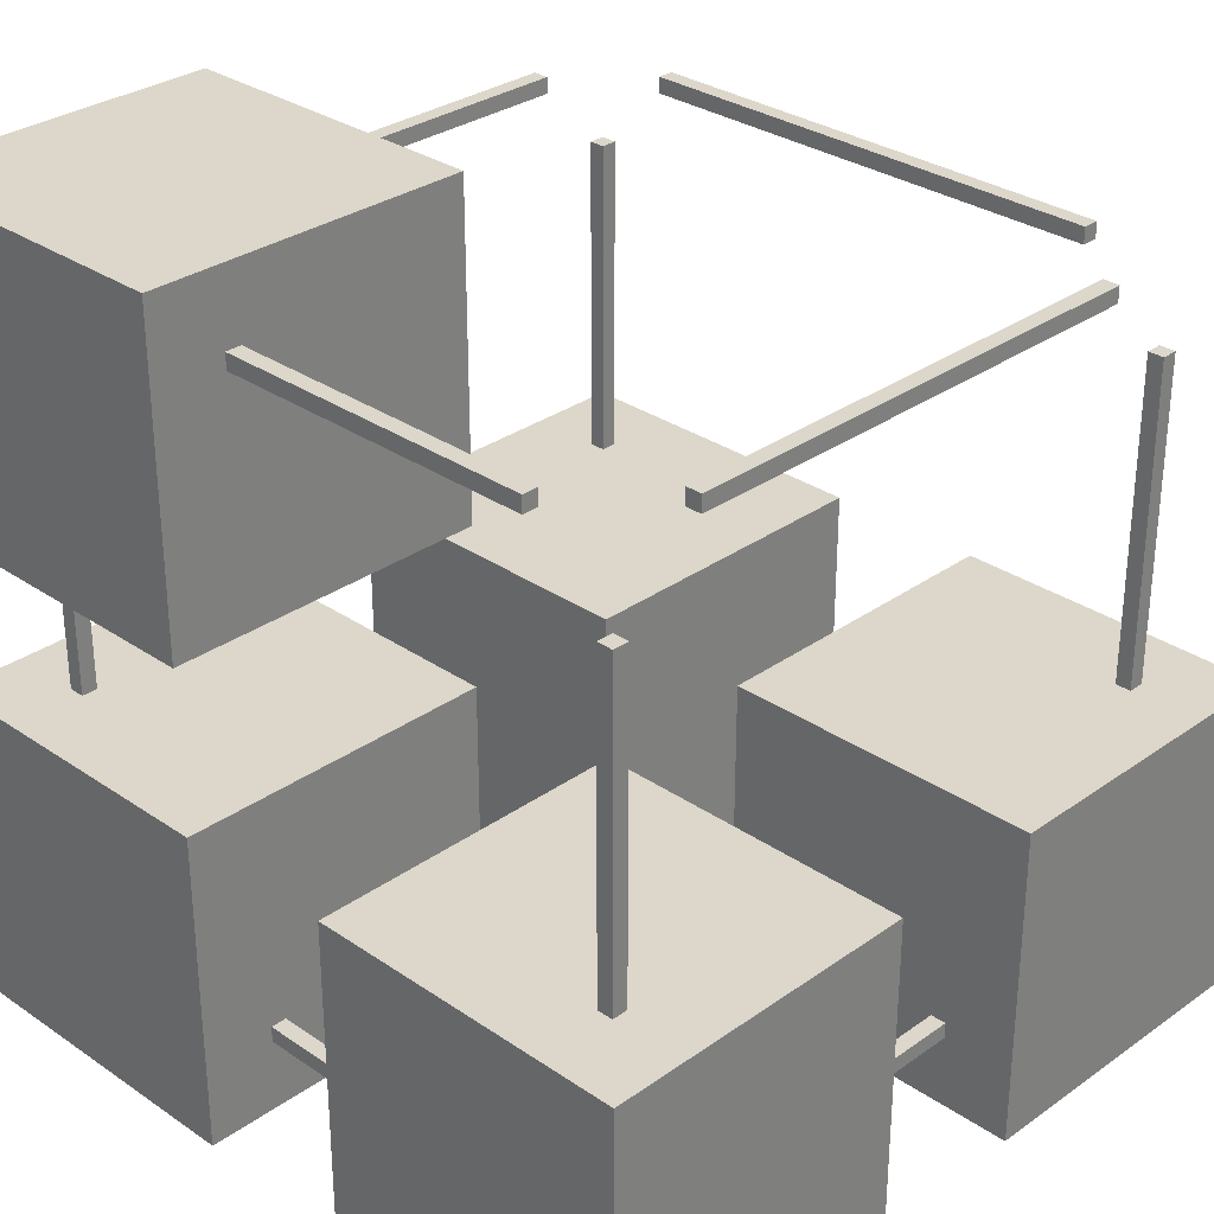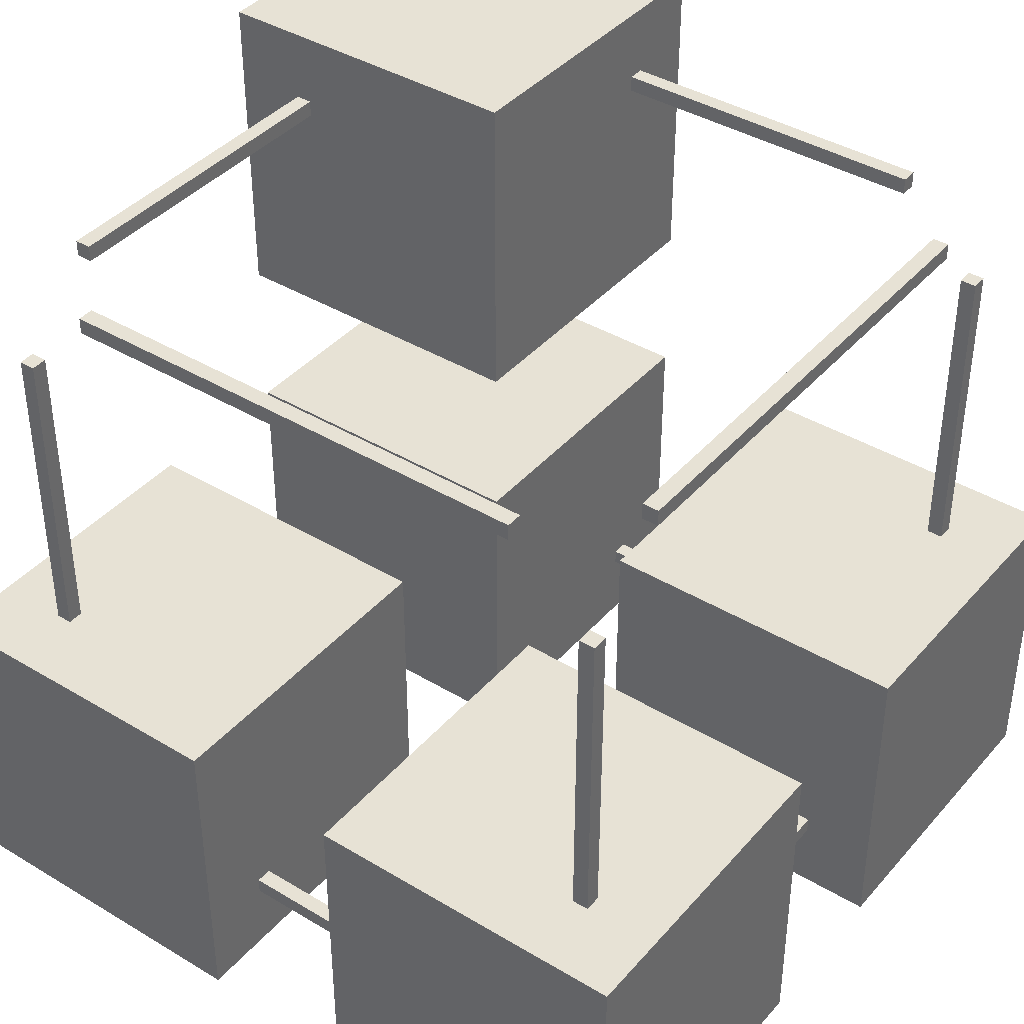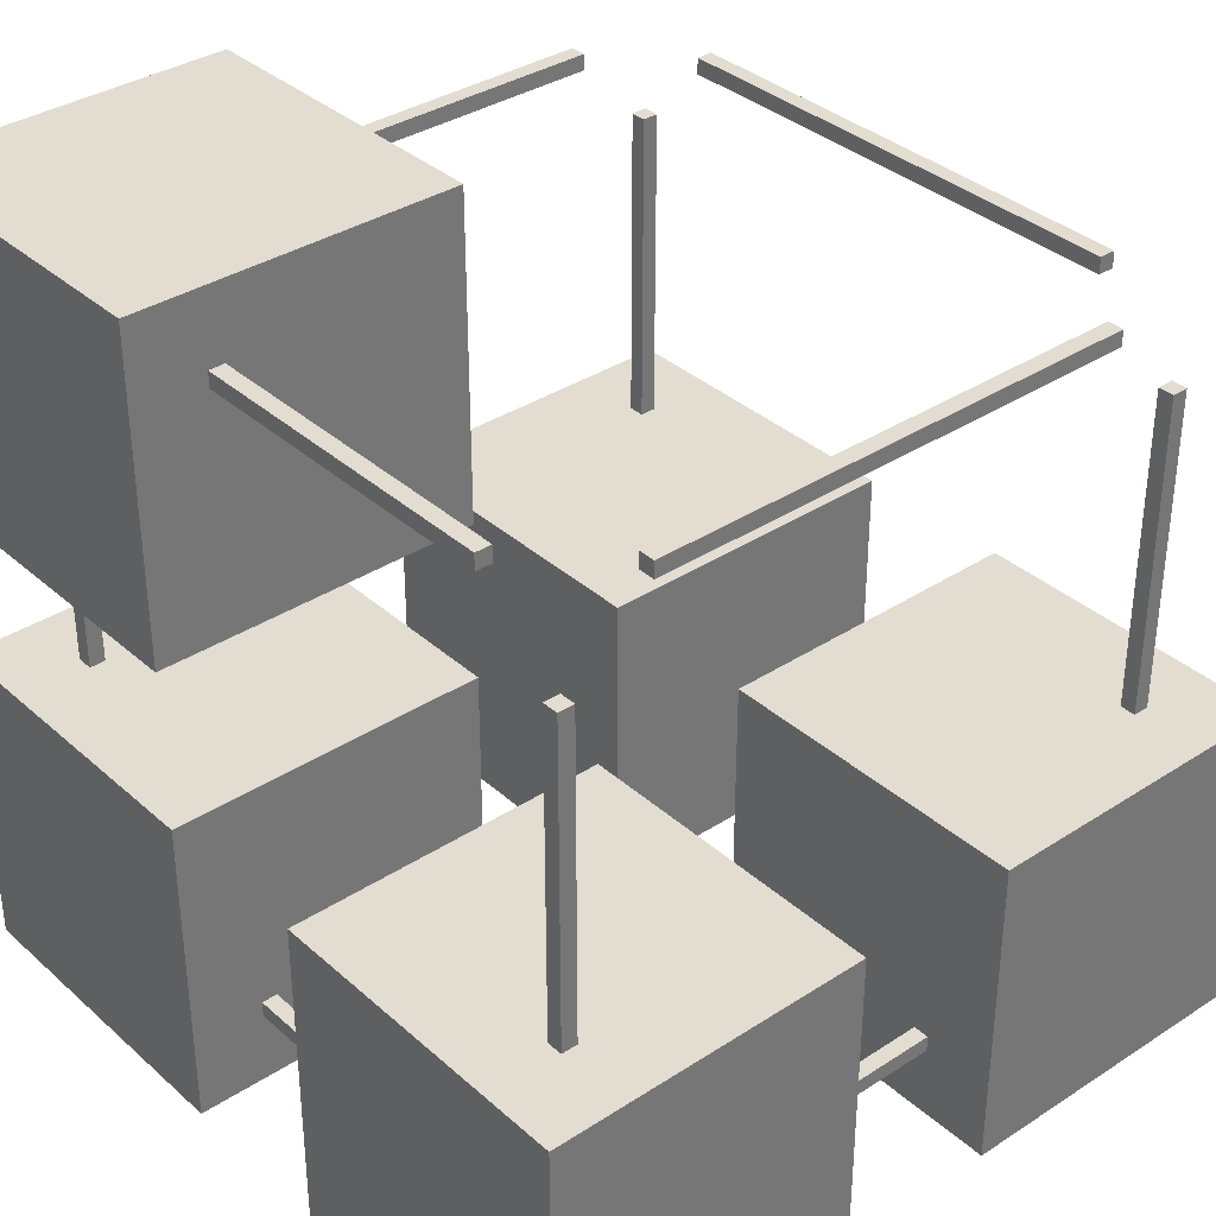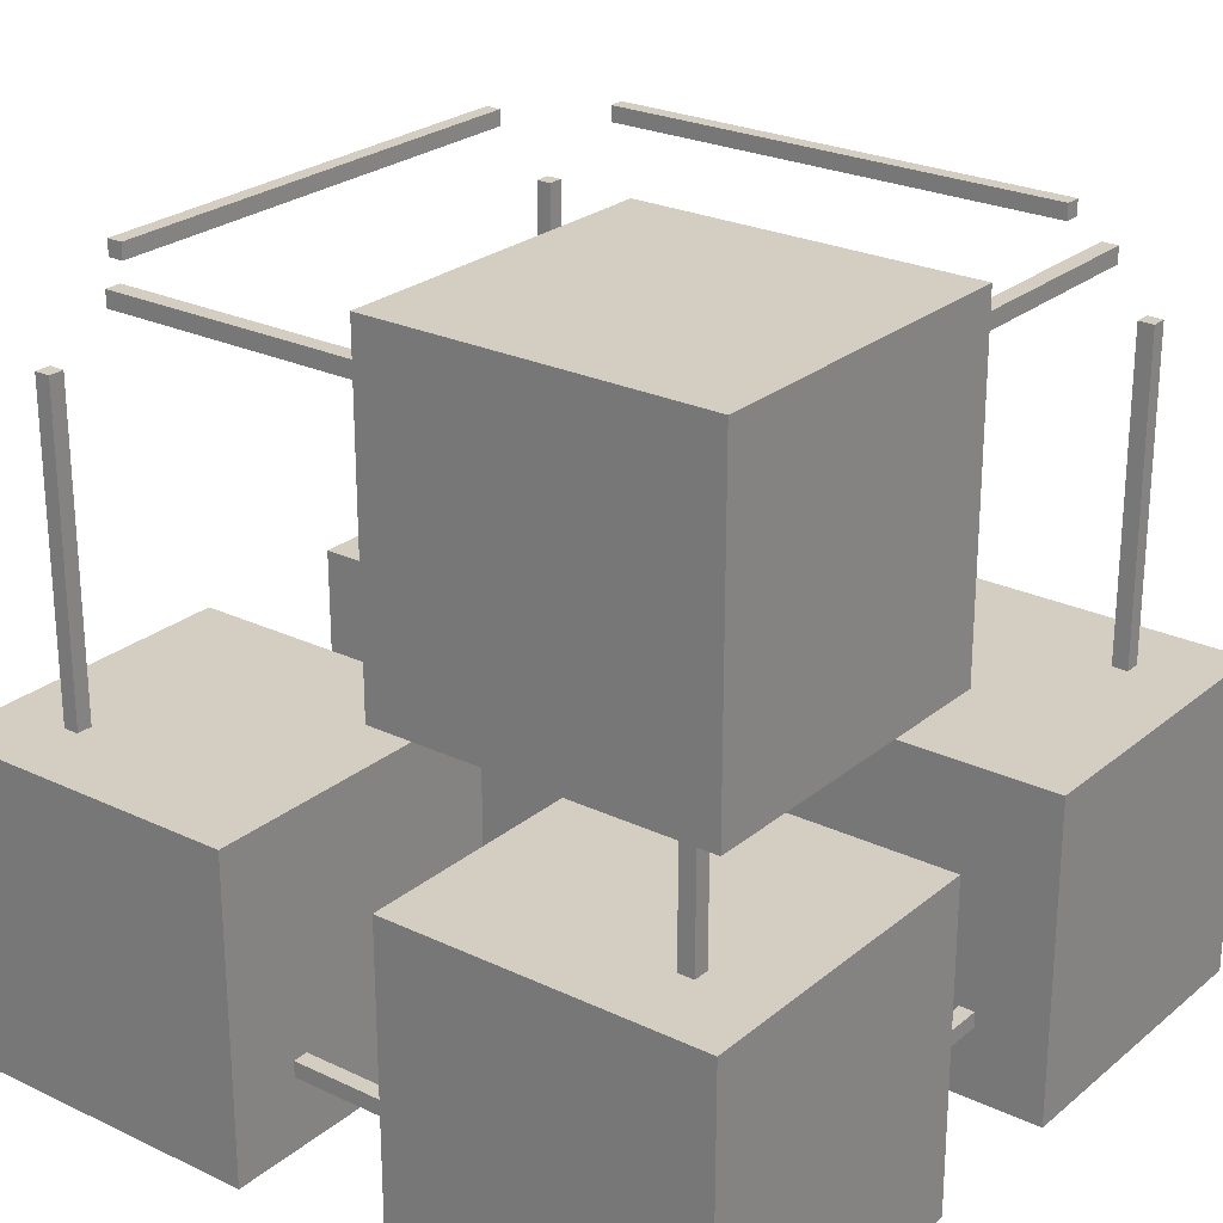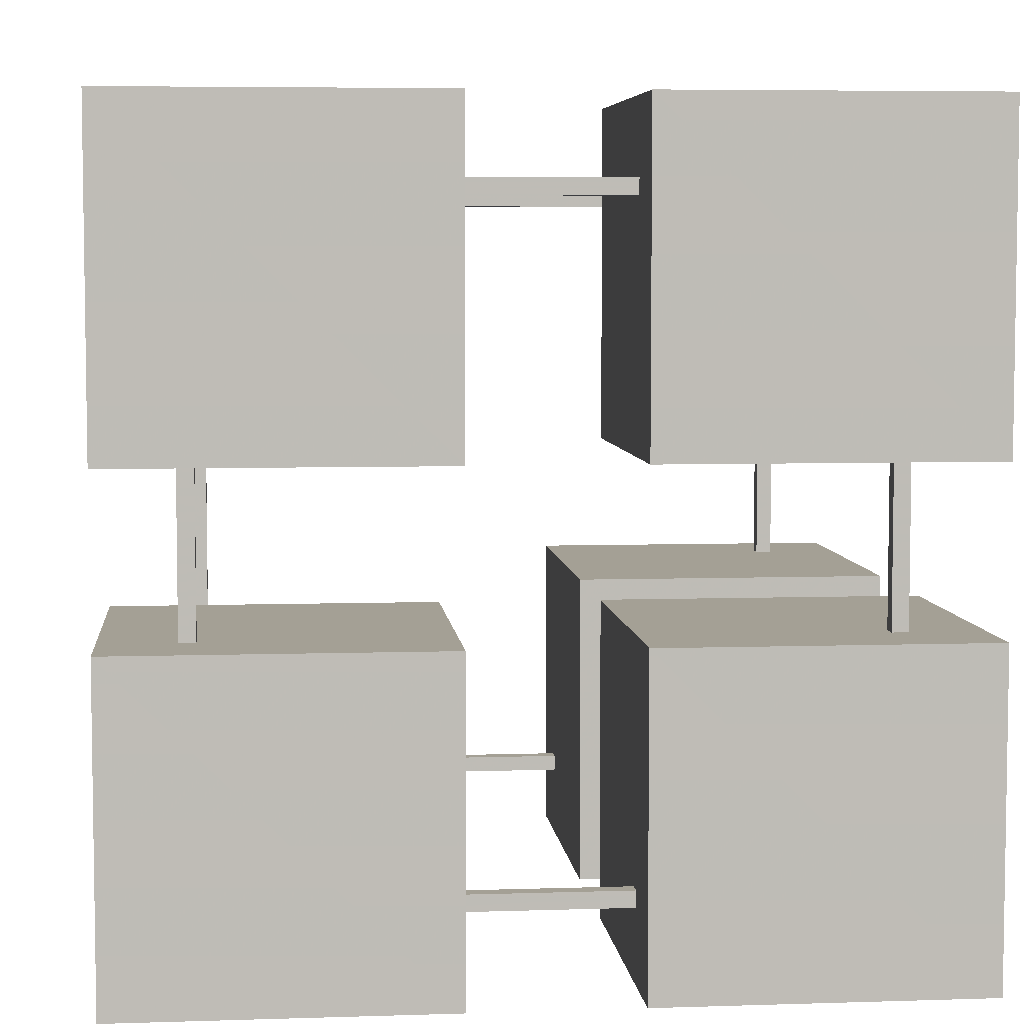
<metadata>
{"format":"obj","ext":"obj","renderer":"f3d","projection":"perspective","resolution":1024,"background":"white","views":[{"elev":30.6,"azim":-135.5,"up":"+Y"},{"elev":40.1,"azim":-53.4,"up":"+Y"},{"elev":35.4,"azim":-130.7,"up":"+Y"},{"elev":25.1,"azim":127.5,"up":"+Y"},{"elev":5.7,"azim":-5.7,"up":"+Z"}]}
</metadata>
<code>
g True True False False True True True False
v 14.25 0.975 -0.975
v 14.25 0.975 -1.025
v 14.25 1.025 -0.975
v 14.25 1.025 -1.025
v 15.75 1.025 -0.975
v 15.75 1.025 -1.025
v 15.75 0.975 -0.975
v 15.75 0.975 -1.025
v 14.25 1.025 -0.975
v 14.25 1.025 -1.025
v 15.75 1.025 -0.975
v 15.75 1.025 -1.025
v 15.75 0.975 -0.975
v 14.25 0.975 -0.975
v 14.25 0.975 -1.025
v 15.75 0.975 -1.025
v 14.25 0.975 -1.025
v 14.25 1.025 -1.025
v 15.75 1.025 -1.025
v 15.75 0.975 -1.025
v 15.75 0.975 -0.975
v 15.75 1.025 -0.975
v 14.25 1.025 -0.975
v 14.25 0.975 -0.975
v 14.25 -1.025 -0.975
v 14.25 -1.025 -1.025
v 14.25 -0.975 -0.975
v 14.25 -0.975 -1.025
v 15.75 -0.975 -0.975
v 15.75 -0.975 -1.025
v 15.75 -1.025 -0.975
v 15.75 -1.025 -1.025
v 14.25 -0.975 -0.975
v 14.25 -0.975 -1.025
v 15.75 -0.975 -0.975
v 15.75 -0.975 -1.025
v 15.75 -1.025 -0.975
v 14.25 -1.025 -0.975
v 14.25 -1.025 -1.025
v 15.75 -1.025 -1.025
v 14.25 -1.025 -1.025
v 14.25 -0.975 -1.025
v 15.75 -0.975 -1.025
v 15.75 -1.025 -1.025
v 15.75 -1.025 -0.975
v 15.75 -0.975 -0.975
v 14.25 -0.975 -0.975
v 14.25 -1.025 -0.975
v 14.25 -1.025 1.025
v 14.25 -1.025 0.975
v 14.25 -0.975 1.025
v 14.25 -0.975 0.975
v 15.75 -0.975 1.025
v 15.75 -0.975 0.975
v 15.75 -1.025 1.025
v 15.75 -1.025 0.975
v 14.25 -0.975 1.025
v 14.25 -0.975 0.975
v 15.75 -0.975 1.025
v 15.75 -0.975 0.975
v 15.75 -1.025 1.025
v 14.25 -1.025 1.025
v 14.25 -1.025 0.975
v 15.75 -1.025 0.975
v 14.25 -1.025 0.975
v 14.25 -0.975 0.975
v 15.75 -0.975 0.975
v 15.75 -1.025 0.975
v 15.75 -1.025 1.025
v 15.75 -0.975 1.025
v 14.25 -0.975 1.025
v 14.25 -1.025 1.025
v 14.25 0.975 1.025
v 14.25 0.975 0.975
v 14.25 1.025 1.025
v 14.25 1.025 0.975
v 15.75 1.025 1.025
v 15.75 1.025 0.975
v 15.75 0.975 1.025
v 15.75 0.975 0.975
v 14.25 1.025 1.025
v 14.25 1.025 0.975
v 15.75 1.025 1.025
v 15.75 1.025 0.975
v 15.75 0.975 1.025
v 14.25 0.975 1.025
v 14.25 0.975 0.975
v 15.75 0.975 0.975
v 14.25 0.975 0.975
v 14.25 1.025 0.975
v 15.75 1.025 0.975
v 15.75 0.975 0.975
v 15.75 0.975 1.025
v 15.75 1.025 1.025
v 14.25 1.025 1.025
v 14.25 0.975 1.025
v 15.97 0.75 -0.975
v 15.97 0.75 -1.025
v 16.02 0.75 -0.975
v 16.02 0.75 -1.025
v 16.02 -0.75 -0.975
v 16.02 -0.75 -1.025
v 15.97 -0.75 -0.975
v 15.97 -0.75 -1.025
v 16.02 0.75 -0.975
v 16.02 0.75 -1.025
v 16.02 -0.75 -0.975
v 16.02 -0.75 -1.025
v 15.97 -0.75 -0.975
v 15.97 0.75 -0.975
v 15.97 0.75 -1.025
v 15.97 -0.75 -1.025
v 15.97 0.75 -1.025
v 16.02 0.75 -1.025
v 16.02 -0.75 -1.025
v 15.97 -0.75 -1.025
v 15.97 -0.75 -0.975
v 16.02 -0.75 -0.975
v 16.02 0.75 -0.975
v 15.97 0.75 -0.975
v 13.97 0.75 -0.975
v 13.97 0.75 -1.025
v 14.03 0.75 -0.975
v 14.03 0.75 -1.025
v 14.03 -0.75 -0.975
v 14.03 -0.75 -1.025
v 13.97 -0.75 -0.975
v 13.97 -0.75 -1.025
v 14.03 0.75 -0.975
v 14.03 0.75 -1.025
v 14.03 -0.75 -0.975
v 14.03 -0.75 -1.025
v 13.97 -0.75 -0.975
v 13.97 0.75 -0.975
v 13.97 0.75 -1.025
v 13.97 -0.75 -1.025
v 13.97 0.75 -1.025
v 14.03 0.75 -1.025
v 14.03 -0.75 -1.025
v 13.97 -0.75 -1.025
v 13.97 -0.75 -0.975
v 14.03 -0.75 -0.975
v 14.03 0.75 -0.975
v 13.97 0.75 -0.975
v 13.97 0.75 1.025
v 13.97 0.75 0.975
v 14.03 0.75 1.025
v 14.03 0.75 0.975
v 14.03 -0.75 1.025
v 14.03 -0.75 0.975
v 13.97 -0.75 1.025
v 13.97 -0.75 0.975
v 14.03 0.75 1.025
v 14.03 0.75 0.975
v 14.03 -0.75 1.025
v 14.03 -0.75 0.975
v 13.97 -0.75 1.025
v 13.97 0.75 1.025
v 13.97 0.75 0.975
v 13.97 -0.75 0.975
v 13.97 0.75 0.975
v 14.03 0.75 0.975
v 14.03 -0.75 0.975
v 13.97 -0.75 0.975
v 13.97 -0.75 1.025
v 14.03 -0.75 1.025
v 14.03 0.75 1.025
v 13.97 0.75 1.025
v 15.97 0.75 1.025
v 15.97 0.75 0.975
v 16.02 0.75 1.025
v 16.02 0.75 0.975
v 16.02 -0.75 1.025
v 16.02 -0.75 0.975
v 15.97 -0.75 1.025
v 15.97 -0.75 0.975
v 16.02 0.75 1.025
v 16.02 0.75 0.975
v 16.02 -0.75 1.025
v 16.02 -0.75 0.975
v 15.97 -0.75 1.025
v 15.97 0.75 1.025
v 15.97 0.75 0.975
v 15.97 -0.75 0.975
v 15.97 0.75 0.975
v 16.02 0.75 0.975
v 16.02 -0.75 0.975
v 15.97 -0.75 0.975
v 15.97 -0.75 1.025
v 16.02 -0.75 1.025
v 16.02 0.75 1.025
v 15.97 0.75 1.025
v 16.02 0.975 0.75
v 15.97 0.975 0.75
v 16.02 1.025 0.75
v 15.97 1.025 0.75
v 16.02 1.025 -0.75
v 15.97 1.025 -0.75
v 16.02 0.975 -0.75
v 15.97 0.975 -0.75
v 16.02 1.025 0.75
v 15.97 1.025 0.75
v 16.02 1.025 -0.75
v 15.97 1.025 -0.75
v 16.02 0.975 -0.75
v 16.02 0.975 0.75
v 15.97 0.975 0.75
v 15.97 0.975 -0.75
v 15.97 0.975 0.75
v 15.97 1.025 0.75
v 15.97 1.025 -0.75
v 15.97 0.975 -0.75
v 16.02 0.975 -0.75
v 16.02 1.025 -0.75
v 16.02 1.025 0.75
v 16.02 0.975 0.75
v 16.02 -1.025 0.75
v 15.97 -1.025 0.75
v 16.02 -0.975 0.75
v 15.97 -0.975 0.75
v 16.02 -0.975 -0.75
v 15.97 -0.975 -0.75
v 16.02 -1.025 -0.75
v 15.97 -1.025 -0.75
v 16.02 -0.975 0.75
v 15.97 -0.975 0.75
v 16.02 -0.975 -0.75
v 15.97 -0.975 -0.75
v 16.02 -1.025 -0.75
v 16.02 -1.025 0.75
v 15.97 -1.025 0.75
v 15.97 -1.025 -0.75
v 15.97 -1.025 0.75
v 15.97 -0.975 0.75
v 15.97 -0.975 -0.75
v 15.97 -1.025 -0.75
v 16.02 -1.025 -0.75
v 16.02 -0.975 -0.75
v 16.02 -0.975 0.75
v 16.02 -1.025 0.75
v 14.03 -1.025 0.75
v 13.97 -1.025 0.75
v 14.03 -0.975 0.75
v 13.97 -0.975 0.75
v 14.03 -0.975 -0.75
v 13.97 -0.975 -0.75
v 14.03 -1.025 -0.75
v 13.97 -1.025 -0.75
v 14.03 -0.975 0.75
v 13.97 -0.975 0.75
v 14.03 -0.975 -0.75
v 13.97 -0.975 -0.75
v 14.03 -1.025 -0.75
v 14.03 -1.025 0.75
v 13.97 -1.025 0.75
v 13.97 -1.025 -0.75
v 13.97 -1.025 0.75
v 13.97 -0.975 0.75
v 13.97 -0.975 -0.75
v 13.97 -1.025 -0.75
v 14.03 -1.025 -0.75
v 14.03 -0.975 -0.75
v 14.03 -0.975 0.75
v 14.03 -1.025 0.75
v 14.03 0.975 0.75
v 13.97 0.975 0.75
v 14.03 1.025 0.75
v 13.97 1.025 0.75
v 14.03 1.025 -0.75
v 13.97 1.025 -0.75
v 14.03 0.975 -0.75
v 13.97 0.975 -0.75
v 14.03 1.025 0.75
v 13.97 1.025 0.75
v 14.03 1.025 -0.75
v 13.97 1.025 -0.75
v 14.03 0.975 -0.75
v 14.03 0.975 0.75
v 13.97 0.975 0.75
v 13.97 0.975 -0.75
v 13.97 0.975 0.75
v 13.97 1.025 0.75
v 13.97 1.025 -0.75
v 13.97 0.975 -0.75
v 14.03 0.975 -0.75
v 14.03 1.025 -0.75
v 14.03 1.025 0.75
v 14.03 0.975 0.75
v 14.75 -1.25 -0.25
v 13.75 -1.25 -0.25
v 14.75 -0.25 -0.25
v 13.75 -0.25 -0.25
v 14.75 -0.25 -1.25
v 13.75 -0.25 -1.25
v 14.75 -1.25 -1.25
v 13.75 -1.25 -1.25
v 14.75 -0.25 -0.25
v 13.75 -0.25 -0.25
v 14.75 -0.25 -1.25
v 13.75 -0.25 -1.25
v 14.75 -1.25 -1.25
v 14.75 -1.25 -0.25
v 13.75 -1.25 -0.25
v 13.75 -1.25 -1.25
v 13.75 -1.25 -0.25
v 13.75 -0.25 -0.25
v 13.75 -0.25 -1.25
v 13.75 -1.25 -1.25
v 14.75 -1.25 -1.25
v 14.75 -0.25 -1.25
v 14.75 -0.25 -0.25
v 14.75 -1.25 -0.25
v 14.75 -1.25 1.25
v 13.75 -1.25 1.25
v 14.75 -0.25 1.25
v 13.75 -0.25 1.25
v 14.75 -0.25 0.25
v 13.75 -0.25 0.25
v 14.75 -1.25 0.25
v 13.75 -1.25 0.25
v 14.75 -0.25 1.25
v 13.75 -0.25 1.25
v 14.75 -0.25 0.25
v 13.75 -0.25 0.25
v 14.75 -1.25 0.25
v 14.75 -1.25 1.25
v 13.75 -1.25 1.25
v 13.75 -1.25 0.25
v 13.75 -1.25 1.25
v 13.75 -0.25 1.25
v 13.75 -0.25 0.25
v 13.75 -1.25 0.25
v 14.75 -1.25 0.25
v 14.75 -0.25 0.25
v 14.75 -0.25 1.25
v 14.75 -1.25 1.25
v 16.25 -1.25 -0.25
v 15.25 -1.25 -0.25
v 16.25 -0.25 -0.25
v 15.25 -0.25 -0.25
v 16.25 -0.25 -1.25
v 15.25 -0.25 -1.25
v 16.25 -1.25 -1.25
v 15.25 -1.25 -1.25
v 16.25 -0.25 -0.25
v 15.25 -0.25 -0.25
v 16.25 -0.25 -1.25
v 15.25 -0.25 -1.25
v 16.25 -1.25 -1.25
v 16.25 -1.25 -0.25
v 15.25 -1.25 -0.25
v 15.25 -1.25 -1.25
v 15.25 -1.25 -0.25
v 15.25 -0.25 -0.25
v 15.25 -0.25 -1.25
v 15.25 -1.25 -1.25
v 16.25 -1.25 -1.25
v 16.25 -0.25 -1.25
v 16.25 -0.25 -0.25
v 16.25 -1.25 -0.25
v 16.25 -1.25 1.25
v 15.25 -1.25 1.25
v 16.25 -0.25 1.25
v 15.25 -0.25 1.25
v 16.25 -0.25 0.25
v 15.25 -0.25 0.25
v 16.25 -1.25 0.25
v 15.25 -1.25 0.25
v 16.25 -0.25 1.25
v 15.25 -0.25 1.25
v 16.25 -0.25 0.25
v 15.25 -0.25 0.25
v 16.25 -1.25 0.25
v 16.25 -1.25 1.25
v 15.25 -1.25 1.25
v 15.25 -1.25 0.25
v 15.25 -1.25 1.25
v 15.25 -0.25 1.25
v 15.25 -0.25 0.25
v 15.25 -1.25 0.25
v 16.25 -1.25 0.25
v 16.25 -0.25 0.25
v 16.25 -0.25 1.25
v 16.25 -1.25 1.25
v 16.25 0.25 -0.25
v 15.25 0.25 -0.25
v 16.25 1.25 -0.25
v 15.25 1.25 -0.25
v 16.25 1.25 -1.25
v 15.25 1.25 -1.25
v 16.25 0.25 -1.25
v 15.25 0.25 -1.25
v 16.25 1.25 -0.25
v 15.25 1.25 -0.25
v 16.25 1.25 -1.25
v 15.25 1.25 -1.25
v 16.25 0.25 -1.25
v 16.25 0.25 -0.25
v 15.25 0.25 -0.25
v 15.25 0.25 -1.25
v 15.25 0.25 -0.25
v 15.25 1.25 -0.25
v 15.25 1.25 -1.25
v 15.25 0.25 -1.25
v 16.25 0.25 -1.25
v 16.25 1.25 -1.25
v 16.25 1.25 -0.25
v 16.25 0.25 -0.25
f 1 3 4
f 1 4 2
f 9 5 6
f 9 6 10
f 11 7 8
f 11 8 12
f 13 14 15
f 13 15 16
f 17 18 19
f 17 19 20
f 21 22 23
f 21 23 24
f 25 27 28
f 25 28 26
f 33 29 30
f 33 30 34
f 35 31 32
f 35 32 36
f 37 38 39
f 37 39 40
f 41 42 43
f 41 43 44
f 45 46 47
f 45 47 48
f 49 51 52
f 49 52 50
f 57 53 54
f 57 54 58
f 59 55 56
f 59 56 60
f 61 62 63
f 61 63 64
f 65 66 67
f 65 67 68
f 69 70 71
f 69 71 72
f 73 75 76
f 73 76 74
f 81 77 78
f 81 78 82
f 83 79 80
f 83 80 84
f 85 86 87
f 85 87 88
f 89 90 91
f 89 91 92
f 93 94 95
f 93 95 96
f 97 99 100
f 97 100 98
f 105 101 102
f 105 102 106
f 107 103 104
f 107 104 108
f 109 110 111
f 109 111 112
f 113 114 115
f 113 115 116
f 117 118 119
f 117 119 120
f 121 123 124
f 121 124 122
f 129 125 126
f 129 126 130
f 131 127 128
f 131 128 132
f 133 134 135
f 133 135 136
f 137 138 139
f 137 139 140
f 141 142 143
f 141 143 144
f 145 147 148
f 145 148 146
f 153 149 150
f 153 150 154
f 155 151 152
f 155 152 156
f 157 158 159
f 157 159 160
f 161 162 163
f 161 163 164
f 165 166 167
f 165 167 168
f 169 171 172
f 169 172 170
f 177 173 174
f 177 174 178
f 179 175 176
f 179 176 180
f 181 182 183
f 181 183 184
f 185 186 187
f 185 187 188
f 189 190 191
f 189 191 192
f 193 195 196
f 193 196 194
f 201 197 198
f 201 198 202
f 203 199 200
f 203 200 204
f 205 206 207
f 205 207 208
f 209 210 211
f 209 211 212
f 213 214 215
f 213 215 216
f 217 219 220
f 217 220 218
f 225 221 222
f 225 222 226
f 227 223 224
f 227 224 228
f 229 230 231
f 229 231 232
f 233 234 235
f 233 235 236
f 237 238 239
f 237 239 240
f 241 243 244
f 241 244 242
f 249 245 246
f 249 246 250
f 251 247 248
f 251 248 252
f 253 254 255
f 253 255 256
f 257 258 259
f 257 259 260
f 261 262 263
f 261 263 264
f 265 267 268
f 265 268 266
f 273 269 270
f 273 270 274
f 275 271 272
f 275 272 276
f 277 278 279
f 277 279 280
f 281 282 283
f 281 283 284
f 285 286 287
f 285 287 288
f 289 291 292
f 289 292 290
f 297 293 294
f 297 294 298
f 299 295 296
f 299 296 300
f 301 302 303
f 301 303 304
f 305 306 307
f 305 307 308
f 309 310 311
f 309 311 312
f 313 315 316
f 313 316 314
f 321 317 318
f 321 318 322
f 323 319 320
f 323 320 324
f 325 326 327
f 325 327 328
f 329 330 331
f 329 331 332
f 333 334 335
f 333 335 336
f 337 339 340
f 337 340 338
f 345 341 342
f 345 342 346
f 347 343 344
f 347 344 348
f 349 350 351
f 349 351 352
f 353 354 355
f 353 355 356
f 357 358 359
f 357 359 360
f 361 363 364
f 361 364 362
f 369 365 366
f 369 366 370
f 371 367 368
f 371 368 372
f 373 374 375
f 373 375 376
f 377 378 379
f 377 379 380
f 381 382 383
f 381 383 384
f 385 387 388
f 385 388 386
f 393 389 390
f 393 390 394
f 395 391 392
f 395 392 396
f 397 398 399
f 397 399 400
f 401 402 403
f 401 403 404
f 405 406 407
f 405 407 408

</code>
